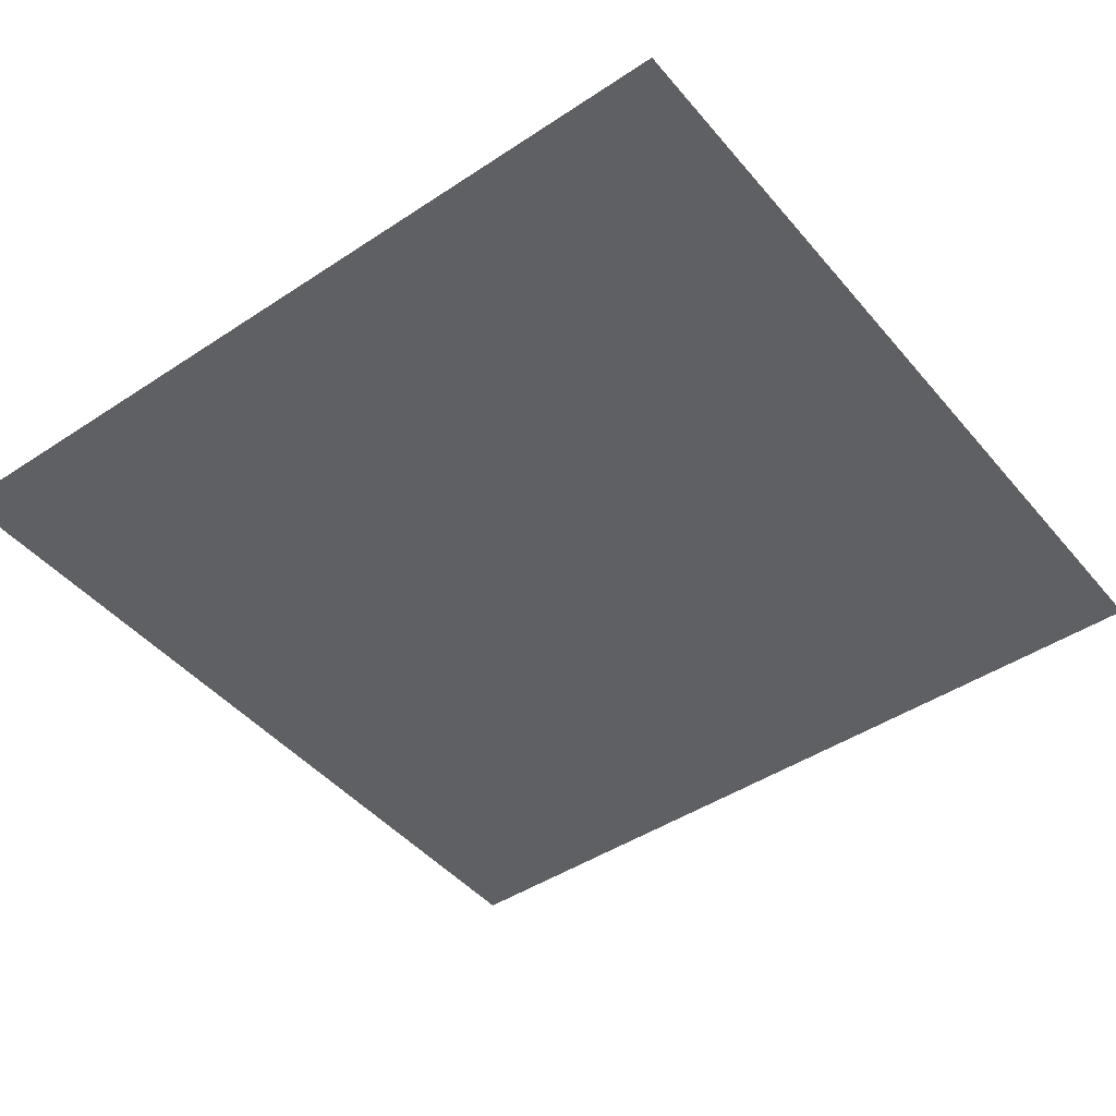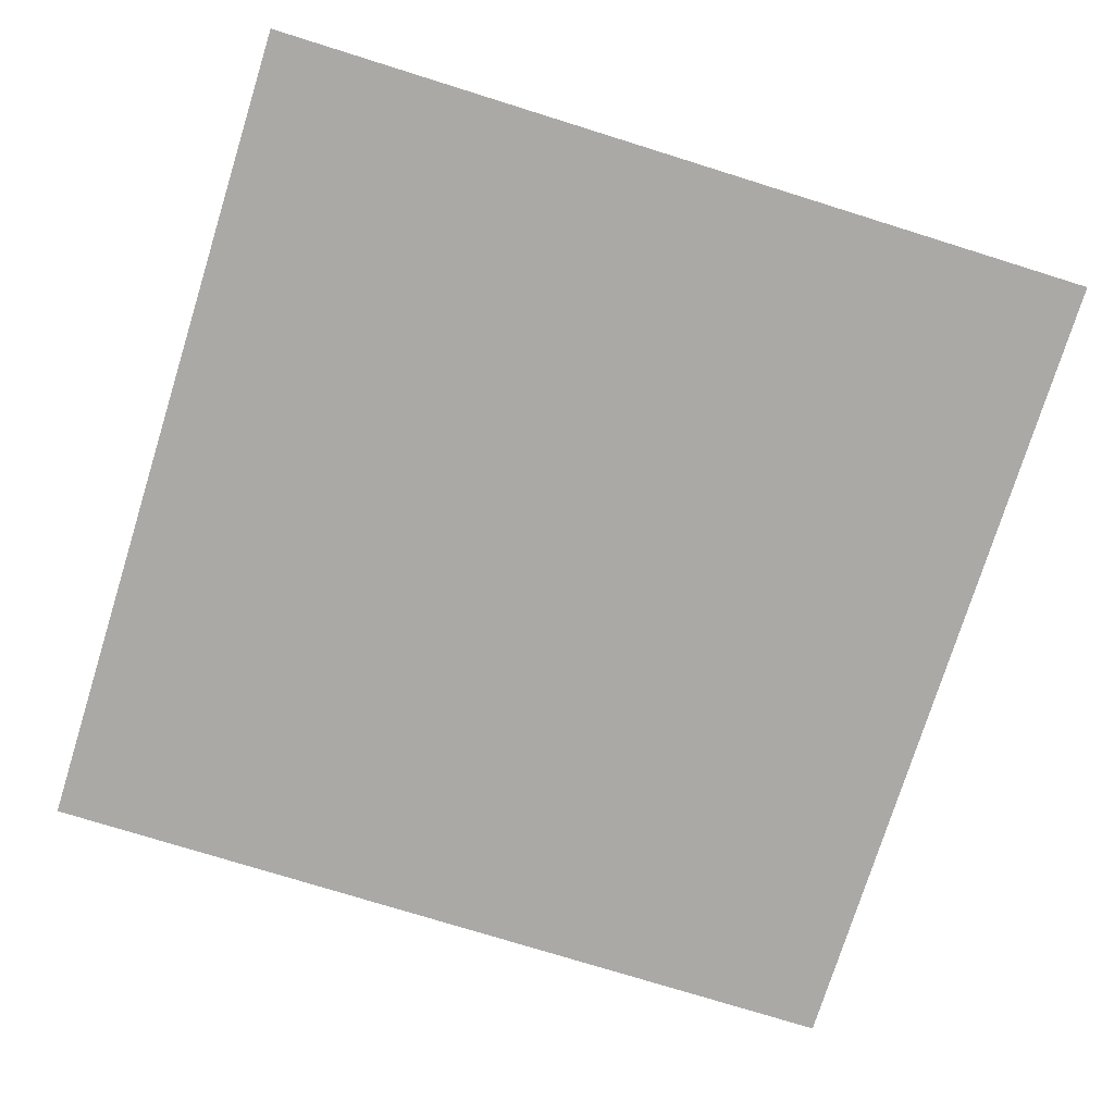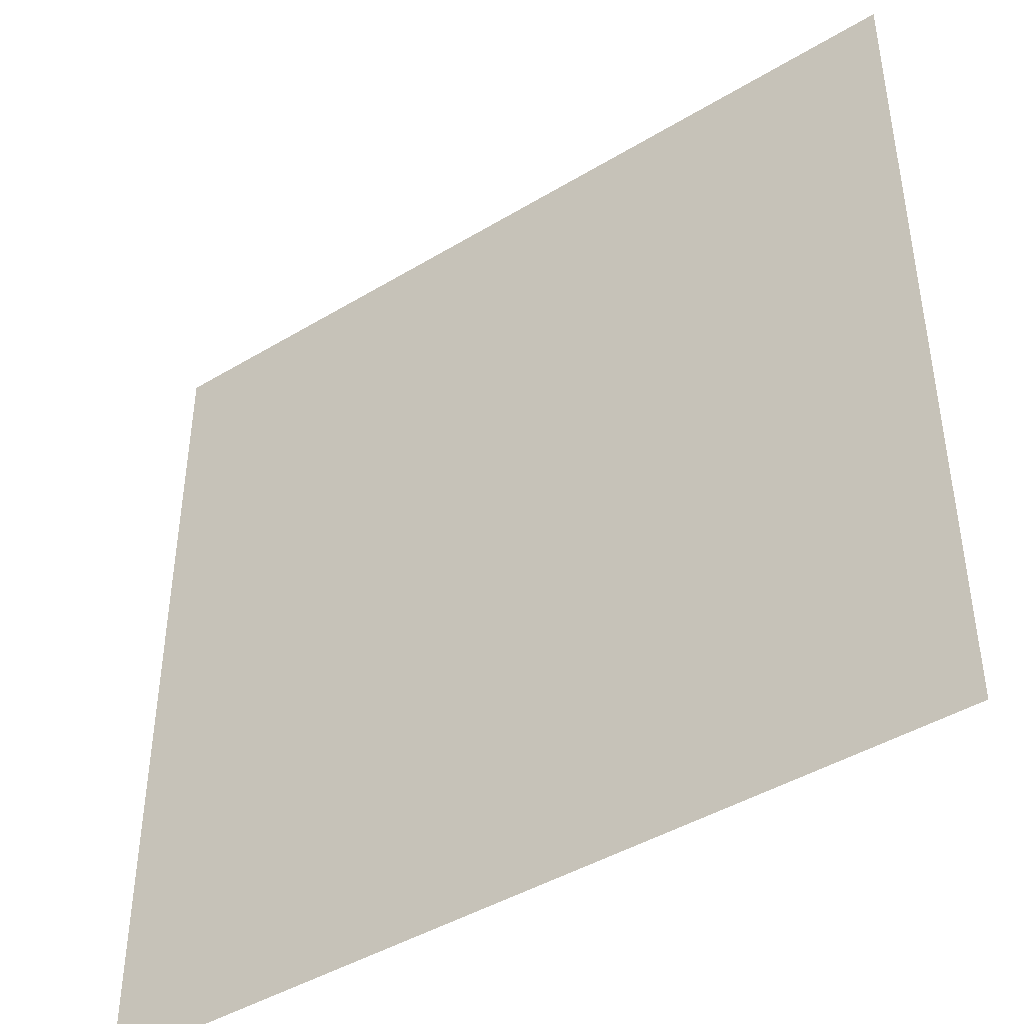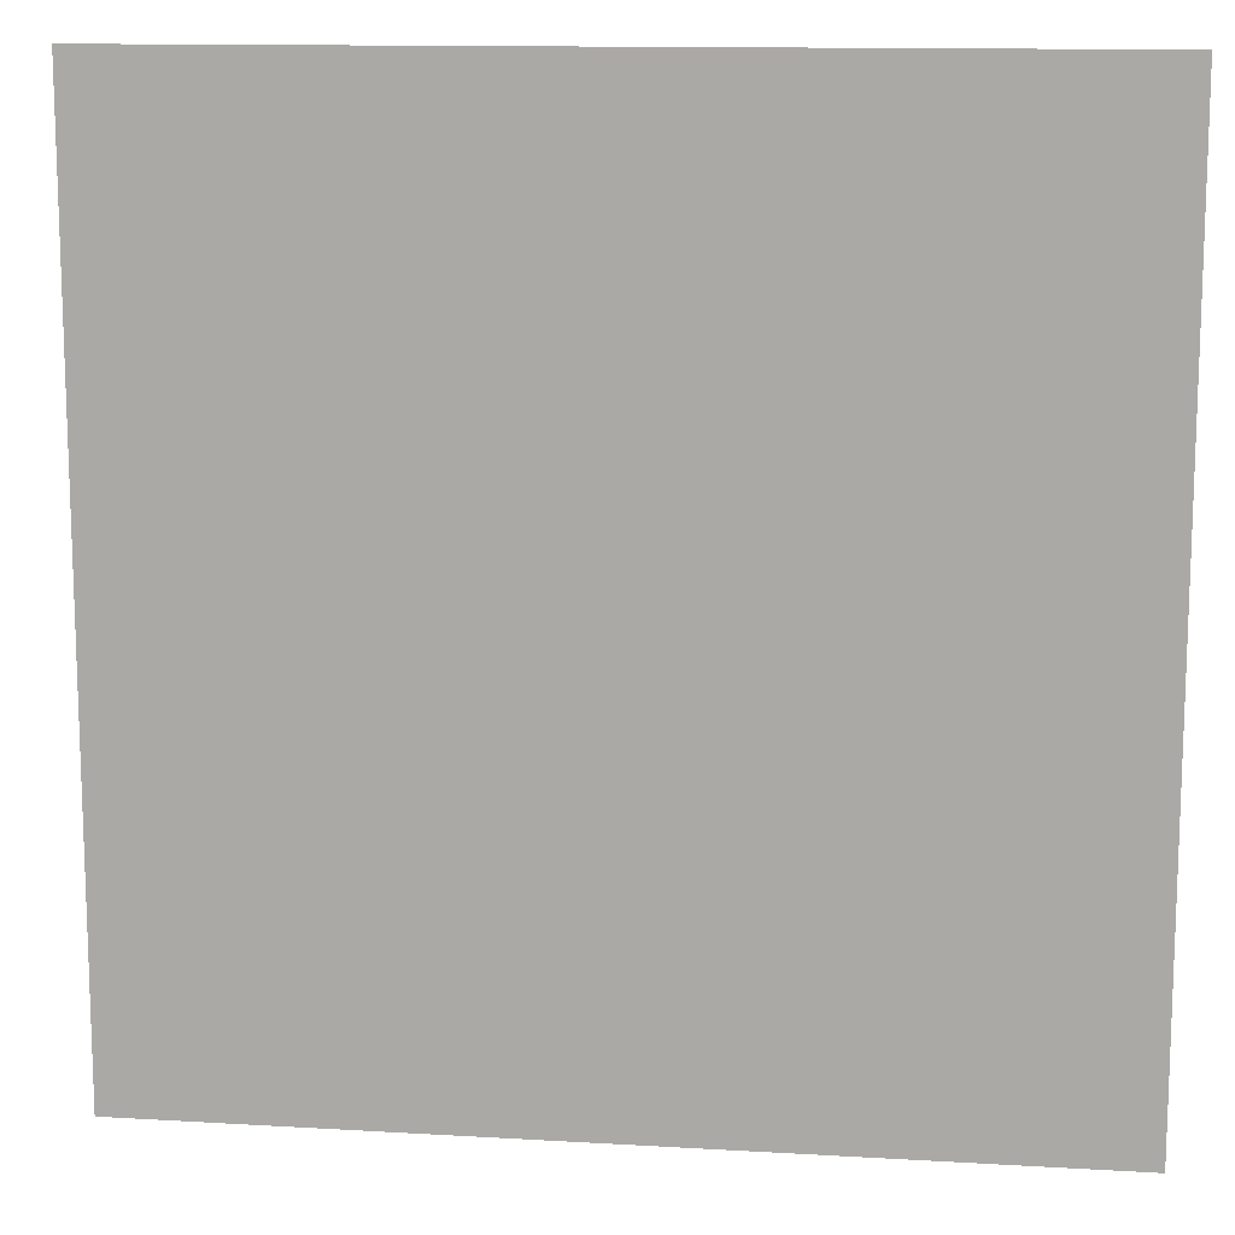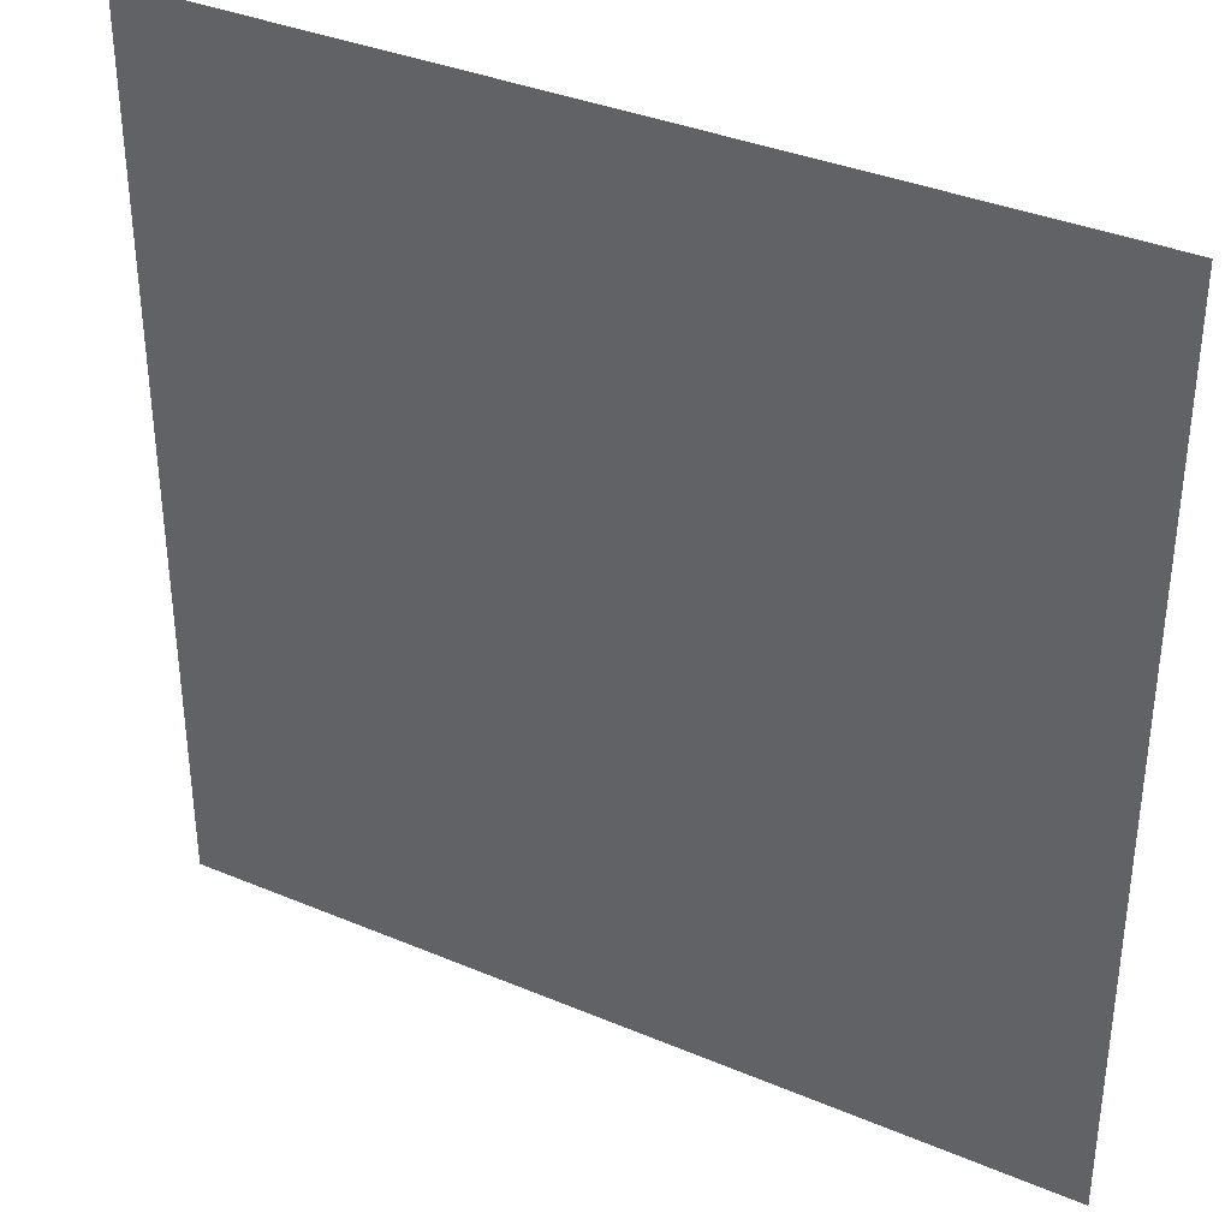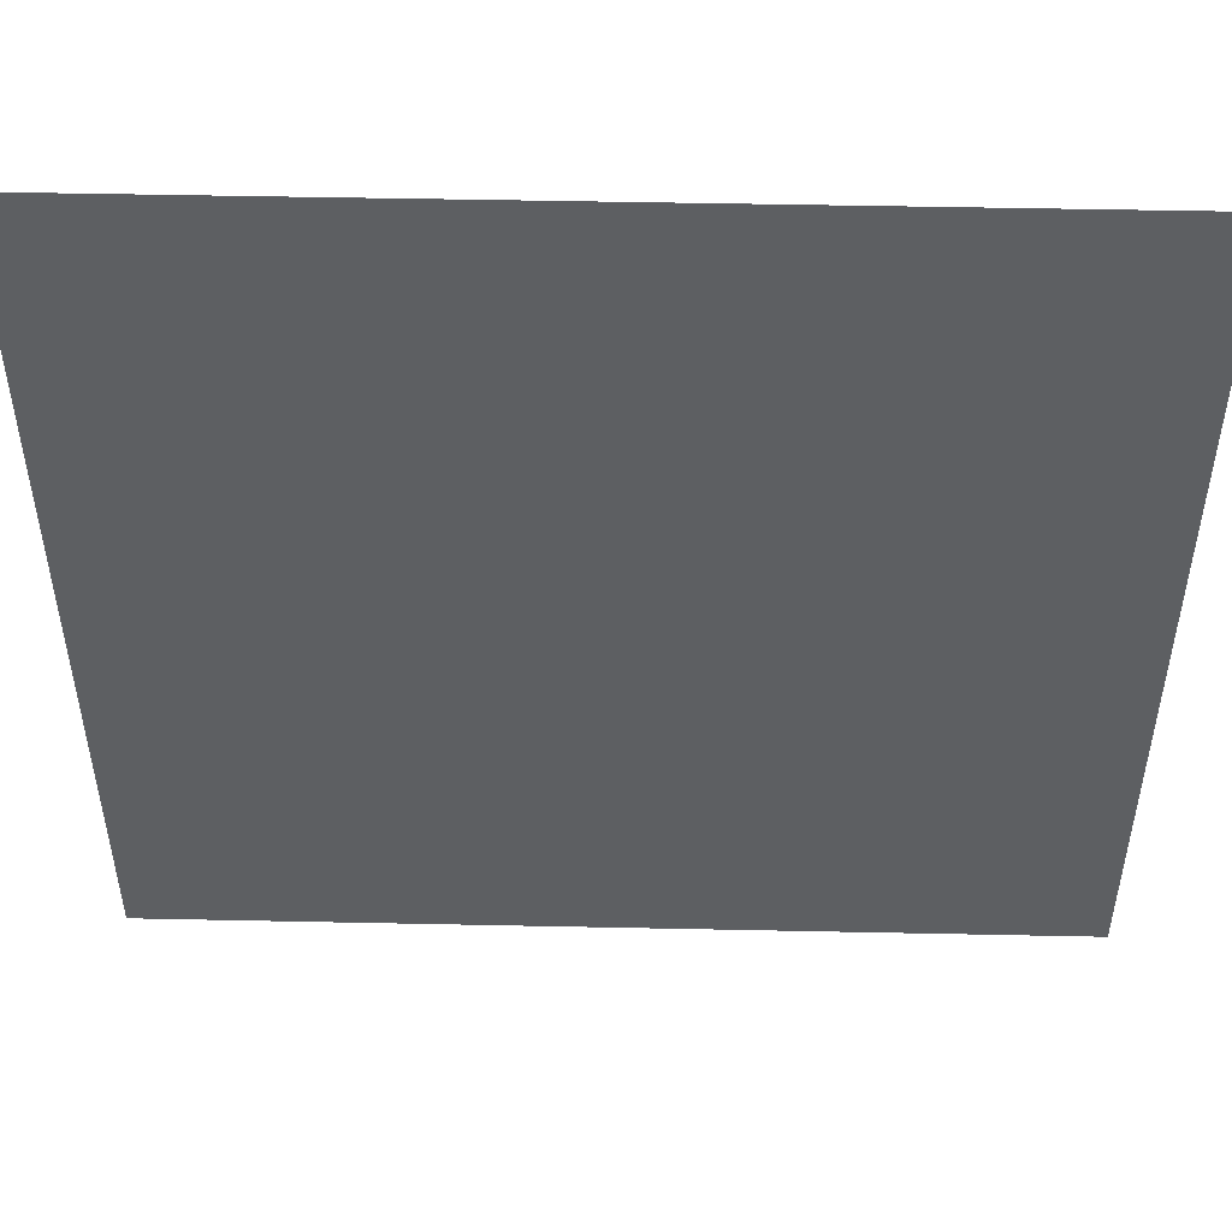
<metadata>
{"format":"obj","ext":"obj","renderer":"f3d","projection":"perspective","resolution":1024,"background":"white","views":[{"elev":-45.3,"azim":37.4,"up":"+Y"},{"elev":-75.6,"azim":162.7,"up":"+Y"},{"elev":-43.8,"azim":35.4,"up":"+Z"},{"elev":12.7,"azim":7.8,"up":"+Z"},{"elev":36.1,"azim":28.9,"up":"+Z"},{"elev":50.6,"azim":1.3,"up":"+Z"}]}
</metadata>
<code>
o 平面
v -500 3.8e-05 500
v 500 3.8e-05 500
v -500 -3.8e-05 -500
v 500 -3.8e-05 -500
f 2 3 1
f 2 4 3

</code>
